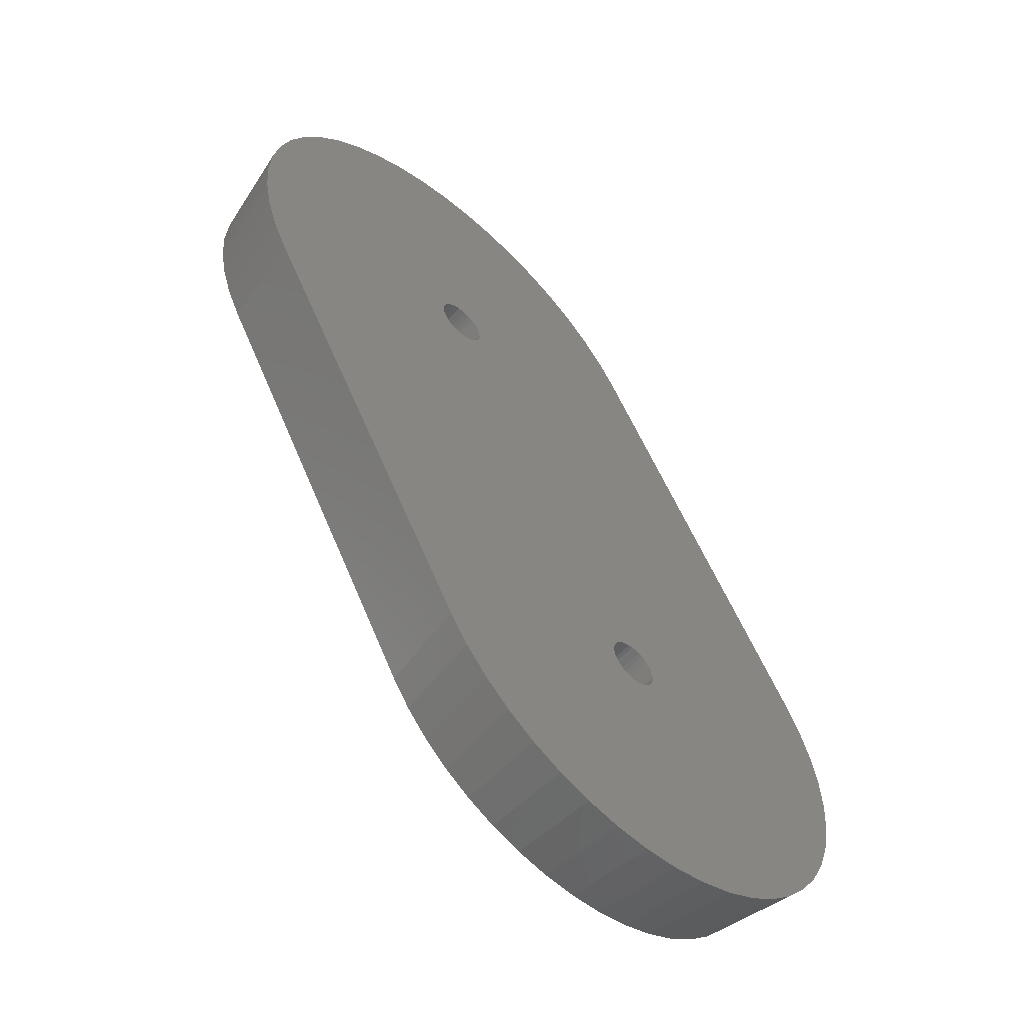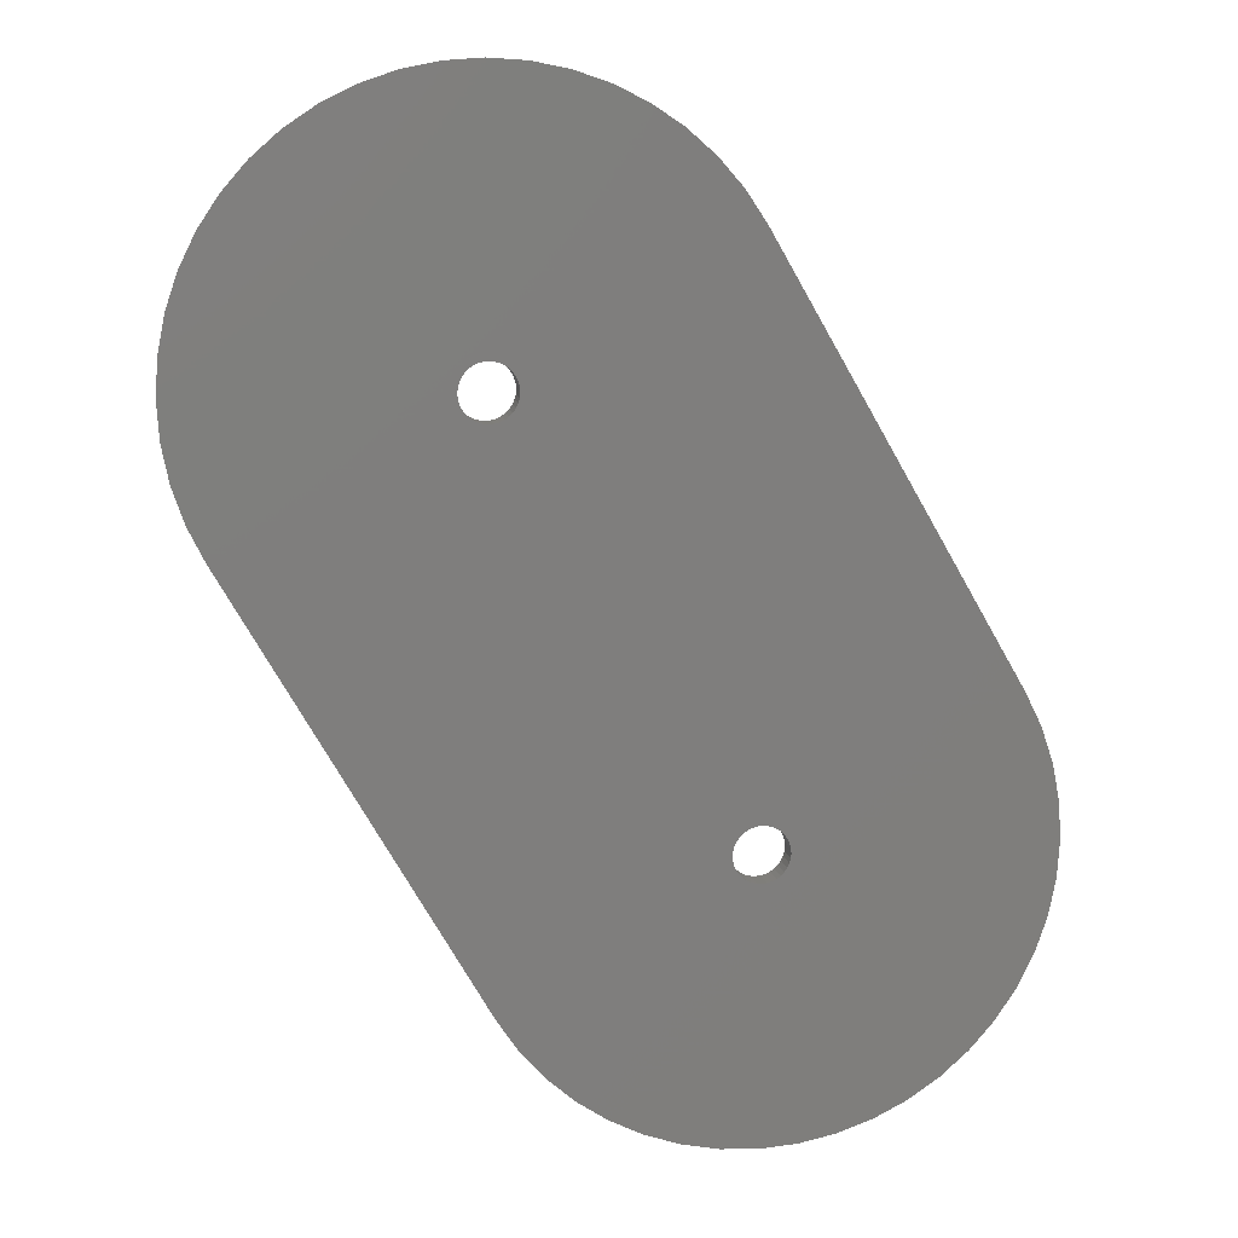
<metadata>
{"format":"stl","ext":"stl","renderer":"f3d","projection":"perspective","resolution":1024,"background":"white","views":[{"elev":-56.9,"azim":-42.4,"up":"+Z"},{"elev":11.4,"azim":-10.3,"up":"+Z"}]}
</metadata>
<code>
# stl→obj: 408 verts, 820 faces
v 11.78 0 27.51
v 19.81 0 0.09753
v 21.3 0 0
v 21.49 0 10.32
v 21.3 0 10.3
v 21.11 0 10.32
v 20.92 0 10.37
v 22.79 0 0.09753
v 20.75 0 10.45
v 20.59 0 10.56
v 20.46 0 10.69
v 20.35 0 10.85
v 20.27 0 11.02
v 22.7 4 0.7968
v 21.3 4 0.7053
v 19.9 4 0.7968
v 18.35 0 0.3884
v 24.07 4 1.07
v 24.25 0 0.3884
v 18.53 4 1.07
v 16.94 0 0.8678
v 25.39 4 1.519
v 25.66 0 0.8678
v 21.68 0 10.37
v 17.21 4 1.519
v 15.6 0 1.527
v 26.65 4 2.138
v 27 0 1.527
v 21.85 0 10.45
v 15.95 4 2.138
v 14.36 0 2.356
v 11.59 0 27.46
v 27.81 4 2.915
v 28.24 0 2.356
v 22.01 0 10.56
v 14.79 4 2.915
v 13.24 0 3.339
v 28.86 4 3.838
v 29.36 0 3.339
v 13.74 4 3.838
v 12.26 0 4.46
v 29.78 4 4.889
v 30.34 0 4.46
v 22.14 0 10.69
v 12.82 4 4.889
v 11.43 6.621e-16 5.7
v 30.56 4 6.053
v 31.17 0 5.7
v 22.25 0 10.85
v 12.04 4 6.053
v 11.4 0 27.45
v 11.21 0 27.46
v 11.02 0 27.51
v 10.85 0 27.59
v 1.527 2.135e-16 22.85
v 31.18 4 7.307
v 31.83 0 7.037
v 22.33 0 11.02
v 31.63 4 8.632
v 32.31 0 8.449
v 31.9 4 10
v 32.6 0 9.912
v 22.38 0 11.21
v 31.99 4 11.4
v 32.7 0 11.4
v 22.4 0 11.4
v 21.49 1 10.32
v 21.3 1 10.3
v 21.11 1 10.32
v 21.68 1 10.37
v 20.92 1 10.37
v 21.85 1 10.45
v 20.75 1 10.45
v 22.01 1 10.56
v 20.59 1 10.56
v 22.14 1 10.69
v 20.46 1 10.69
v 22.25 1 10.85
v 20.35 1 10.85
v 22.33 1 11.02
v 20.27 1 11.02
v 20.22 0 11.21
v 22.38 1 11.21
v 20.22 1 11.21
v 20.2 0 11.4
v 22.4 1 11.4
v 20.2 1 11.4
v 20.22 0 11.59
v 22.38 0 11.59
v 22.38 1 11.59
v 32.6 0 12.89
v 31.9 4 12.8
v 20.22 1 11.59
v 20.27 0 11.78
v 22.33 0 11.78
v 22.33 1 11.78
v 32.31 0 14.35
v 20.27 1 11.78
v 20.35 0 11.95
v 22.25 0 11.95
v 22.25 1 11.95
v 31.83 0 15.76
v 20.35 1 11.95
v 20.46 0 12.11
v 22.14 0 12.11
v 22.14 1 12.11
v 31.17 0 17.1
v 20.46 1 12.11
v 20.59 0 12.24
v 22.01 0 12.24
v 22.01 1 12.24
v 20.59 1 12.24
v 20.75 0 12.35
v 11.95 0 27.59
v 21.85 0 12.35
v 21.85 1 12.35
v 20.75 1 12.35
v 20.92 0 12.43
v 12.11 0 27.7
v 21.68 0 12.43
v 21.68 1 12.43
v 20.92 1 12.43
v 21.11 0 12.48
v 21.49 0 12.48
v 21.49 1 12.48
v 21.11 1 12.48
v 21.3 0 12.5
v 12.43 0 28.17
v 12.35 0 28
v 12.24 0 27.84
v 21.3 1 12.5
v 31.63 4 14.17
v 31.18 4 15.49
v 30.56 4 16.75
v 12.48 0 28.36
v 21.27 6.406e-16 34.25
v 12.48 0 28.74
v 12.5 0 28.55
v 0.8678 0 24.18
v 2.138 4 23.2
v 10.45 0 28
v 10.56 0 27.84
v 10.69 0 27.7
v 1.519 4 24.45
v 0.3884 0 25.6
v 10.37 0 28.17
v 1.07 4 25.78
v 0.09753 0 27.06
v 10.32 0 28.36
v 0.7968 4 27.15
v 0 0 28.55
v 11.59 1 27.46
v 11.4 1 27.45
v 11.21 1 27.46
v 11.78 1 27.51
v 11.02 1 27.51
v 11.95 1 27.59
v 10.85 1 27.59
v 12.11 1 27.7
v 10.69 1 27.7
v 12.24 1 27.84
v 10.56 1 27.84
v 12.35 1 28
v 10.45 1 28
v 12.43 1 28.17
v 10.37 1 28.17
v 12.48 1 28.36
v 10.32 1 28.36
v 10.3 0 28.55
v 12.5 1 28.55
v 0.7053 4 28.55
v 0.09753 0 30.04
v 10.3 1 28.55
v 10.32 0 28.74
v 12.48 1 28.74
v 10.32 1 28.74
v 10.37 0 28.92
v 0.3884 0 31.5
v 12.43 0 28.92
v 12.43 1 28.92
v 10.37 1 28.92
v 10.45 0 29.1
v 1.527 0 34.25
v 0.8678 0 32.91
v 12.35 0 29.1
v 12.35 1 29.1
v 10.45 1 29.1
v 10.56 0 29.25
v 2.356 0 35.49
v 12.24 0 29.25
v 12.24 1 29.25
v 10.56 1 29.25
v 10.69 0 29.39
v 3.339 0 36.61
v 12.11 0 29.39
v 12.11 1 29.39
v 20.44 0 35.49
v 19.46 0 36.61
v 10.69 1 29.39
v 10.85 0 29.5
v 5.7 0 38.42
v 4.46 0 37.59
v 11.95 0 29.5
v 11.95 1 29.5
v 18.34 0 37.59
v 10.85 1 29.5
v 11.02 0 29.58
v 7.037 0 39.08
v 11.78 0 29.58
v 11.78 1 29.58
v 17.1 0 38.42
v 11.02 1 29.58
v 11.21 0 29.63
v 8.449 0 39.56
v 11.59 0 29.63
v 11.59 1 29.63
v 14.35 0 39.56
v 15.76 0 39.08
v 11.21 1 29.63
v 11.4 0 29.65
v 11.4 0 39.95
v 9.912 0 39.85
v 11.4 1 29.65
v 12.89 0 39.85
v 0.7968 4 29.94
v 1.07 4 31.32
v 1.519 4 32.64
v 2.138 4 33.89
v 19.88 4 35.06
v 20.66 4 33.89
v 2.915 4 35.06
v 18.96 4 36.11
v 3.838 4 36.11
v 17.91 4 37.03
v 4.889 4 37.03
v 16.75 4 37.81
v 6.053 4 37.81
v 15.49 4 38.43
v 7.307 4 38.43
v 14.17 4 38.88
v 8.632 4 38.88
v 12.8 4 39.15
v 10 4 39.15
v 11.4 4 39.24
v 21.94 1 3.025
v 21.94 4 3.025
v 20.66 1 3.025
v 20.66 4 3.025
v 19.39 1 3.221
v 23.21 1 3.221
v 23.21 4 3.221
v 19.39 4 3.221
v 18.16 1 3.609
v 24.44 1 3.609
v 24.44 4 3.609
v 18.16 4 3.609
v 17.01 1 4.18
v 25.59 1 4.18
v 25.59 4 4.18
v 17.01 4 4.18
v 15.96 1 4.919
v 26.64 1 4.919
v 26.64 4 4.919
v 15.96 4 4.919
v 15.03 1 5.811
v 27.57 1 5.811
v 27.57 4 5.811
v 15.03 4 5.811
v 14.25 1 6.834
v 28.35 1 6.834
v 28.35 4 6.834
v 14.25 4 6.834
v 13.63 1 7.964
v 28.97 1 7.964
v 28.97 4 7.964
v 13.63 4 7.964
v 13.2 1 9.174
v 29.4 1 9.174
v 29.4 4 9.174
v 13.2 4 9.174
v 12.96 1 10.44
v 29.64 1 10.44
v 29.64 4 10.44
v 12.96 4 10.44
v 12.91 1 11.72
v 29.69 1 11.72
v 29.69 4 11.72
v 29.55 1 13
v 13.05 1 13
v 29.21 1 14.24
v 12.91 4 11.72
v 29.55 4 13
v 13.39 1 14.24
v 28.68 1 15.41
v 13.92 1 15.41
v 27.98 1 16.49
v 14.62 1 16.49
v 27.12 1 17.45
v 15.48 1 17.45
v 16.47 1 18.27
v 26.13 1 18.27
v 17.57 1 18.93
v 23.83 1 19.41
v 25.03 1 18.93
v 18.77 1 19.41
v 22.58 1 19.7
v 20.02 1 19.7
v 21.3 1 19.8
v 13.05 4 13
v 29.21 4 14.24
v 13.39 4 14.24
v 28.68 4 15.41
v 13.92 4 15.41
v 27.98 4 16.49
v 14.62 4 16.49
v 27.12 4 17.45
v 15.48 4 17.45
v 26.13 4 18.27
v 16.47 4 18.27
v 25.03 4 18.93
v 17.57 4 18.93
v 23.83 4 19.41
v 18.77 4 19.41
v 22.58 4 19.7
v 20.02 4 19.7
v 21.3 4 19.8
v 12.04 1 20.17
v 12.04 4 20.17
v 10.76 1 20.17
v 10.76 4 20.17
v 9.486 1 20.37
v 13.31 1 20.37
v 13.31 4 20.37
v 9.486 4 20.37
v 8.26 1 20.76
v 14.54 1 20.76
v 14.54 4 20.76
v 8.26 4 20.76
v 7.107 1 21.33
v 15.69 1 21.33
v 15.69 4 21.33
v 7.107 4 21.33
v 6.056 1 22.07
v 16.74 1 22.07
v 16.74 4 22.07
v 6.056 4 22.07
v 5.129 1 22.96
v 17.67 1 22.96
v 17.67 4 22.96
v 5.129 4 22.96
v 4.349 1 23.98
v 18.45 1 23.98
v 18.45 4 23.98
v 4.349 4 23.98
v 3.735 1 25.11
v 19.07 1 25.11
v 19.07 4 25.11
v 3.735 4 25.11
v 3.3 1 26.32
v 19.5 1 26.32
v 19.5 4 26.32
v 3.3 4 26.32
v 3.055 1 27.58
v 19.74 1 27.58
v 19.74 4 27.58
v 3.055 4 27.58
v 3.006 1 28.87
v 19.79 1 28.87
v 19.79 4 28.87
v 19.65 1 30.15
v 3.154 1 30.15
v 19.31 1 31.39
v 3.006 4 28.87
v 19.65 4 30.15
v 3.494 1 31.39
v 18.78 1 32.56
v 4.02 1 32.56
v 18.08 1 33.64
v 4.72 1 33.64
v 17.22 1 34.6
v 5.575 1 34.6
v 6.567 1 35.42
v 16.23 1 35.42
v 7.673 1 36.08
v 13.93 1 36.56
v 15.13 1 36.08
v 8.866 1 36.56
v 12.68 1 36.85
v 10.12 1 36.85
v 11.4 1 36.95
v 3.154 4 30.15
v 19.31 4 31.39
v 3.494 4 31.39
v 18.78 4 32.56
v 4.02 4 32.56
v 18.08 4 33.64
v 4.72 4 33.64
v 17.22 4 34.6
v 5.575 4 34.6
v 16.23 4 35.42
v 6.567 4 35.42
v 15.13 4 36.08
v 7.673 4 36.08
v 13.93 4 36.56
v 8.866 4 36.56
v 12.68 4 36.85
v 10.12 4 36.85
v 11.4 4 36.95
f 1 2 3
f 4 5 3
f 5 6 3
f 6 7 3
f 8 4 3
f 7 9 3
f 9 10 3
f 10 11 3
f 11 12 3
f 12 13 3
f 13 1 3
f 14 8 3
f 15 14 3
f 2 15 3
f 16 15 2
f 17 16 2
f 1 17 2
f 18 19 8
f 14 18 8
f 19 4 8
f 20 16 17
f 21 20 17
f 1 21 17
f 22 23 19
f 18 22 19
f 24 4 19
f 23 24 19
f 25 20 21
f 26 25 21
f 1 26 21
f 27 28 23
f 22 27 23
f 29 24 23
f 28 29 23
f 30 25 26
f 31 30 26
f 32 31 26
f 1 32 26
f 33 34 28
f 27 33 28
f 35 29 28
f 34 35 28
f 36 30 31
f 37 36 31
f 32 37 31
f 38 39 34
f 33 38 34
f 39 35 34
f 40 36 37
f 41 40 37
f 32 41 37
f 42 43 39
f 38 42 39
f 44 35 39
f 43 44 39
f 45 40 41
f 46 45 41
f 32 46 41
f 47 48 43
f 42 47 43
f 49 44 43
f 48 49 43
f 50 45 46
f 51 52 46
f 32 51 46
f 52 53 46
f 53 54 46
f 54 55 46
f 56 57 48
f 47 56 48
f 58 49 48
f 57 58 48
f 59 60 57
f 56 59 57
f 60 58 57
f 61 62 60
f 59 61 60
f 63 58 60
f 62 63 60
f 64 65 62
f 61 64 62
f 66 63 62
f 65 66 62
f 4 67 5
f 67 68 5
f 68 6 5
f 68 69 6
f 69 7 6
f 24 70 4
f 70 67 4
f 69 71 7
f 71 9 7
f 29 72 24
f 72 70 24
f 71 73 9
f 73 10 9
f 35 74 29
f 74 72 29
f 73 75 10
f 75 11 10
f 44 76 35
f 76 74 35
f 75 77 11
f 77 12 11
f 49 78 44
f 78 76 44
f 77 79 12
f 79 13 12
f 58 80 49
f 80 78 49
f 79 81 13
f 81 82 13
f 82 1 13
f 63 83 58
f 83 80 58
f 81 84 82
f 84 85 82
f 85 1 82
f 66 86 63
f 86 83 63
f 84 87 85
f 87 88 85
f 88 1 85
f 89 90 66
f 90 86 66
f 65 89 66
f 91 89 65
f 92 91 65
f 64 92 65
f 87 93 88
f 93 94 88
f 94 1 88
f 95 96 89
f 96 90 89
f 97 95 89
f 91 97 89
f 93 98 94
f 98 99 94
f 99 1 94
f 100 101 95
f 101 96 95
f 102 100 95
f 97 102 95
f 98 103 99
f 103 104 99
f 104 1 99
f 105 106 100
f 106 101 100
f 107 105 100
f 102 107 100
f 103 108 104
f 108 109 104
f 109 1 104
f 110 111 105
f 111 106 105
f 107 110 105
f 108 112 109
f 112 113 109
f 114 1 109
f 113 114 109
f 115 116 110
f 116 111 110
f 107 115 110
f 112 117 113
f 117 118 113
f 119 114 113
f 118 119 113
f 120 121 115
f 121 116 115
f 107 120 115
f 117 122 118
f 122 123 118
f 123 119 118
f 124 125 120
f 125 121 120
f 107 124 120
f 122 126 123
f 126 127 123
f 128 129 123
f 129 130 123
f 130 119 123
f 127 128 123
f 127 131 124
f 131 125 124
f 128 127 124
f 107 128 124
f 126 131 127
f 132 97 91
f 92 132 91
f 133 102 97
f 132 133 97
f 134 107 102
f 133 134 102
f 135 128 107
f 136 137 107
f 137 138 107
f 138 135 107
f 139 140 55
f 141 139 55
f 142 141 55
f 54 143 55
f 143 142 55
f 144 140 139
f 145 144 139
f 146 145 139
f 141 146 139
f 147 144 145
f 148 147 145
f 146 149 145
f 149 148 145
f 150 147 148
f 151 150 148
f 149 151 148
f 32 152 51
f 152 153 51
f 153 52 51
f 153 154 52
f 154 53 52
f 1 155 32
f 155 152 32
f 154 156 53
f 156 54 53
f 114 157 1
f 157 155 1
f 156 158 54
f 158 143 54
f 119 159 114
f 159 157 114
f 158 160 143
f 160 142 143
f 130 161 119
f 161 159 119
f 160 162 142
f 162 141 142
f 129 163 130
f 163 161 130
f 162 164 141
f 164 146 141
f 128 165 129
f 165 163 129
f 164 166 146
f 166 149 146
f 135 167 128
f 167 165 128
f 166 168 149
f 168 169 149
f 169 151 149
f 138 170 135
f 170 167 135
f 171 150 151
f 172 171 151
f 169 172 151
f 168 173 169
f 173 174 169
f 174 172 169
f 137 175 138
f 175 170 138
f 173 176 174
f 176 177 174
f 177 178 174
f 178 172 174
f 179 180 137
f 180 175 137
f 136 179 137
f 176 181 177
f 181 182 177
f 182 183 177
f 183 184 177
f 184 178 177
f 185 186 179
f 186 180 179
f 136 185 179
f 181 187 182
f 187 188 182
f 188 189 182
f 189 183 182
f 190 191 185
f 191 186 185
f 136 190 185
f 187 192 188
f 192 193 188
f 193 194 188
f 194 189 188
f 195 196 190
f 196 191 190
f 136 197 190
f 197 198 190
f 198 195 190
f 192 199 193
f 199 200 193
f 200 201 193
f 201 202 193
f 202 194 193
f 203 204 195
f 204 196 195
f 198 205 195
f 205 203 195
f 199 206 200
f 206 207 200
f 207 208 200
f 208 201 200
f 209 210 203
f 210 204 203
f 205 211 203
f 211 209 203
f 206 212 207
f 212 213 207
f 213 214 207
f 214 208 207
f 215 216 209
f 216 210 209
f 217 215 209
f 211 218 209
f 218 217 209
f 212 219 213
f 219 220 213
f 220 221 213
f 221 222 213
f 222 214 213
f 220 223 215
f 223 216 215
f 217 224 215
f 224 220 215
f 219 223 220
f 224 221 220
f 225 171 172
f 178 225 172
f 226 225 178
f 184 226 178
f 227 226 184
f 183 227 184
f 228 227 183
f 189 228 183
f 229 197 136
f 230 229 136
f 231 228 189
f 194 231 189
f 232 198 197
f 229 232 197
f 233 231 194
f 202 233 194
f 234 205 198
f 232 234 198
f 235 233 202
f 201 235 202
f 236 211 205
f 234 236 205
f 237 235 201
f 208 237 201
f 238 218 211
f 236 238 211
f 239 237 208
f 214 239 208
f 240 217 218
f 238 240 218
f 241 239 214
f 222 241 214
f 242 224 217
f 240 242 217
f 243 241 222
f 221 243 222
f 244 221 224
f 242 244 224
f 244 243 221
f 140 50 55
f 50 46 55
f 134 230 107
f 230 136 107
f 245 246 247
f 246 248 247
f 248 249 247
f 68 245 247
f 69 68 247
f 249 69 247
f 250 251 245
f 251 246 245
f 67 250 245
f 68 67 245
f 248 252 249
f 252 253 249
f 71 69 249
f 253 71 249
f 254 255 250
f 255 251 250
f 67 254 250
f 252 256 253
f 256 257 253
f 73 71 253
f 257 73 253
f 258 259 254
f 259 255 254
f 70 258 254
f 67 70 254
f 256 260 257
f 260 261 257
f 75 73 257
f 261 75 257
f 262 263 258
f 263 259 258
f 72 262 258
f 70 72 258
f 260 264 261
f 264 265 261
f 77 75 261
f 265 77 261
f 266 267 262
f 267 263 262
f 74 266 262
f 72 74 262
f 264 268 265
f 268 269 265
f 79 77 265
f 269 79 265
f 270 271 266
f 271 267 266
f 76 270 266
f 74 76 266
f 268 272 269
f 272 273 269
f 81 79 269
f 273 81 269
f 274 275 270
f 275 271 270
f 78 274 270
f 76 78 270
f 272 276 273
f 276 277 273
f 277 81 273
f 278 279 274
f 279 275 274
f 80 278 274
f 78 80 274
f 276 280 277
f 280 281 277
f 84 81 277
f 281 84 277
f 282 283 278
f 283 279 278
f 80 83 278
f 83 282 278
f 280 284 281
f 284 285 281
f 87 84 281
f 285 87 281
f 286 287 282
f 287 283 282
f 83 286 282
f 86 286 83
f 285 93 87
f 90 288 86
f 288 286 86
f 285 289 93
f 289 98 93
f 96 290 90
f 290 288 90
f 284 291 285
f 291 289 285
f 288 292 286
f 292 287 286
f 289 293 98
f 293 103 98
f 101 294 96
f 294 290 96
f 293 295 103
f 295 108 103
f 106 296 101
f 296 294 101
f 295 297 108
f 297 112 108
f 111 298 106
f 298 296 106
f 297 299 112
f 299 300 112
f 300 117 112
f 116 301 111
f 301 298 111
f 300 302 117
f 302 122 117
f 121 303 116
f 303 304 116
f 304 301 116
f 302 305 122
f 305 126 122
f 125 306 121
f 306 303 121
f 305 307 126
f 307 131 126
f 131 308 125
f 308 306 125
f 307 308 131
f 291 309 289
f 309 293 289
f 290 310 288
f 310 292 288
f 309 311 293
f 311 295 293
f 294 312 290
f 312 310 290
f 311 313 295
f 313 297 295
f 296 314 294
f 314 312 294
f 313 315 297
f 315 299 297
f 298 316 296
f 316 314 296
f 315 317 299
f 317 300 299
f 301 318 298
f 318 316 298
f 317 319 300
f 319 302 300
f 304 320 301
f 320 318 301
f 319 321 302
f 321 305 302
f 303 322 304
f 322 320 304
f 321 323 305
f 323 307 305
f 306 324 303
f 324 322 303
f 323 325 307
f 325 308 307
f 308 326 306
f 326 324 306
f 325 326 308
f 327 328 329
f 328 330 329
f 330 331 329
f 153 327 329
f 154 153 329
f 331 154 329
f 332 333 327
f 333 328 327
f 152 332 327
f 153 152 327
f 330 334 331
f 334 335 331
f 156 154 331
f 335 156 331
f 336 337 332
f 337 333 332
f 152 336 332
f 334 338 335
f 338 339 335
f 158 156 335
f 339 158 335
f 340 341 336
f 341 337 336
f 155 340 336
f 152 155 336
f 338 342 339
f 342 343 339
f 160 158 339
f 343 160 339
f 344 345 340
f 345 341 340
f 157 344 340
f 155 157 340
f 342 346 343
f 346 347 343
f 162 160 343
f 347 162 343
f 348 349 344
f 349 345 344
f 159 348 344
f 157 159 344
f 346 350 347
f 350 351 347
f 164 162 347
f 351 164 347
f 352 353 348
f 353 349 348
f 161 352 348
f 159 161 348
f 350 354 351
f 354 355 351
f 166 164 351
f 355 166 351
f 356 357 352
f 357 353 352
f 163 356 352
f 161 163 352
f 354 358 355
f 358 359 355
f 359 166 355
f 360 361 356
f 361 357 356
f 165 360 356
f 163 165 356
f 358 362 359
f 362 363 359
f 168 166 359
f 363 168 359
f 364 365 360
f 365 361 360
f 165 167 360
f 167 364 360
f 362 366 363
f 366 367 363
f 173 168 363
f 367 173 363
f 368 369 364
f 369 365 364
f 167 368 364
f 170 368 167
f 367 176 173
f 175 370 170
f 370 368 170
f 367 371 176
f 371 181 176
f 180 372 175
f 372 370 175
f 366 373 367
f 373 371 367
f 370 374 368
f 374 369 368
f 371 375 181
f 375 187 181
f 186 376 180
f 376 372 180
f 375 377 187
f 377 192 187
f 191 378 186
f 378 376 186
f 377 379 192
f 379 199 192
f 196 380 191
f 380 378 191
f 379 381 199
f 381 382 199
f 382 206 199
f 204 383 196
f 383 380 196
f 382 384 206
f 384 212 206
f 210 385 204
f 385 386 204
f 386 383 204
f 384 387 212
f 387 219 212
f 216 388 210
f 388 385 210
f 387 389 219
f 389 223 219
f 223 390 216
f 390 388 216
f 389 390 223
f 373 391 371
f 391 375 371
f 372 392 370
f 392 374 370
f 391 393 375
f 393 377 375
f 376 394 372
f 394 392 372
f 393 395 377
f 395 379 377
f 378 396 376
f 396 394 376
f 395 397 379
f 397 381 379
f 380 398 378
f 398 396 378
f 397 399 381
f 399 382 381
f 383 400 380
f 400 398 380
f 399 401 382
f 401 384 382
f 386 402 383
f 402 400 383
f 401 403 384
f 403 387 384
f 385 404 386
f 404 402 386
f 403 405 387
f 405 389 387
f 388 406 385
f 406 404 385
f 405 407 389
f 407 390 389
f 390 408 388
f 408 406 388
f 407 408 390
f 248 246 15
f 16 248 15
f 246 14 15
f 252 248 16
f 20 252 16
f 246 18 14
f 256 252 20
f 25 256 20
f 251 22 18
f 246 251 18
f 260 256 25
f 30 260 25
f 255 27 22
f 251 255 22
f 264 260 30
f 36 264 30
f 259 33 27
f 255 259 27
f 268 264 36
f 40 268 36
f 263 38 33
f 259 263 33
f 45 268 40
f 267 42 38
f 263 267 38
f 50 272 45
f 272 268 45
f 271 47 42
f 267 271 42
f 284 280 50
f 140 284 50
f 280 276 50
f 276 272 50
f 271 56 47
f 275 56 271
f 275 59 56
f 279 59 275
f 279 61 59
f 283 61 279
f 283 64 61
f 140 291 284
f 287 64 283
f 287 92 64
f 140 346 291
f 346 342 291
f 342 338 291
f 338 309 291
f 292 92 287
f 292 132 92
f 338 311 309
f 310 132 292
f 310 133 132
f 338 313 311
f 312 134 310
f 134 133 310
f 338 315 313
f 314 134 312
f 334 330 315
f 330 328 315
f 328 333 315
f 333 317 315
f 338 334 315
f 316 134 314
f 316 230 134
f 333 337 317
f 337 319 317
f 318 230 316
f 337 321 319
f 320 230 318
f 345 323 321
f 337 341 321
f 341 345 321
f 322 230 320
f 345 325 323
f 324 230 322
f 345 349 325
f 349 353 325
f 353 326 325
f 326 230 324
f 361 365 326
f 365 369 326
f 369 230 326
f 353 357 326
f 357 361 326
f 140 350 346
f 140 354 350
f 144 358 140
f 358 354 140
f 147 362 144
f 362 358 144
f 150 366 147
f 366 362 147
f 171 373 150
f 373 366 150
f 225 391 171
f 391 373 171
f 374 230 369
f 226 391 225
f 226 393 391
f 392 230 374
f 227 393 226
f 227 395 393
f 394 230 392
f 228 397 395
f 227 228 395
f 396 229 394
f 229 230 394
f 231 399 397
f 228 231 397
f 398 232 396
f 232 229 396
f 233 401 399
f 231 233 399
f 400 234 398
f 234 232 398
f 235 403 401
f 233 235 401
f 402 236 400
f 236 234 400
f 239 405 403
f 237 239 403
f 235 237 403
f 404 238 402
f 238 236 402
f 241 407 405
f 239 241 405
f 406 242 404
f 242 240 404
f 240 238 404
f 243 408 407
f 241 243 407
f 244 242 406
f 408 244 406
f 243 244 408

</code>
